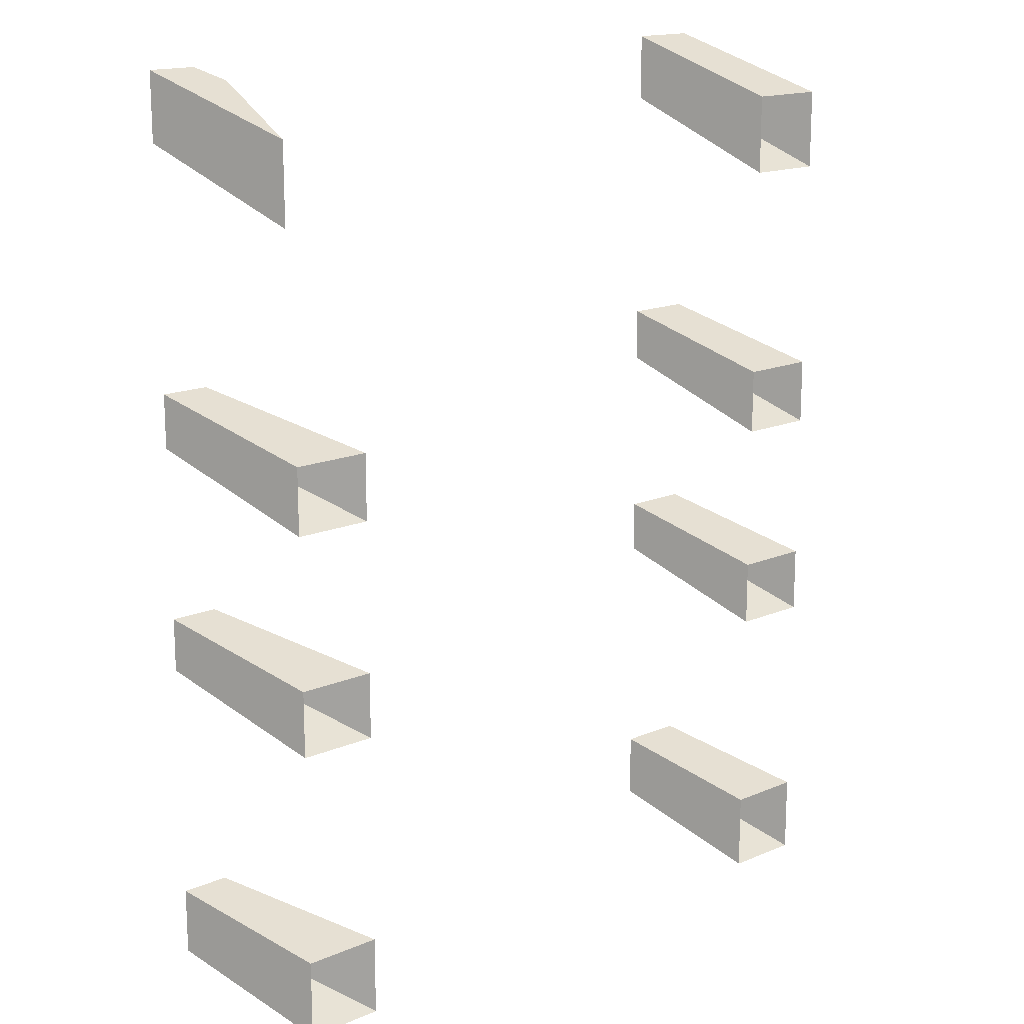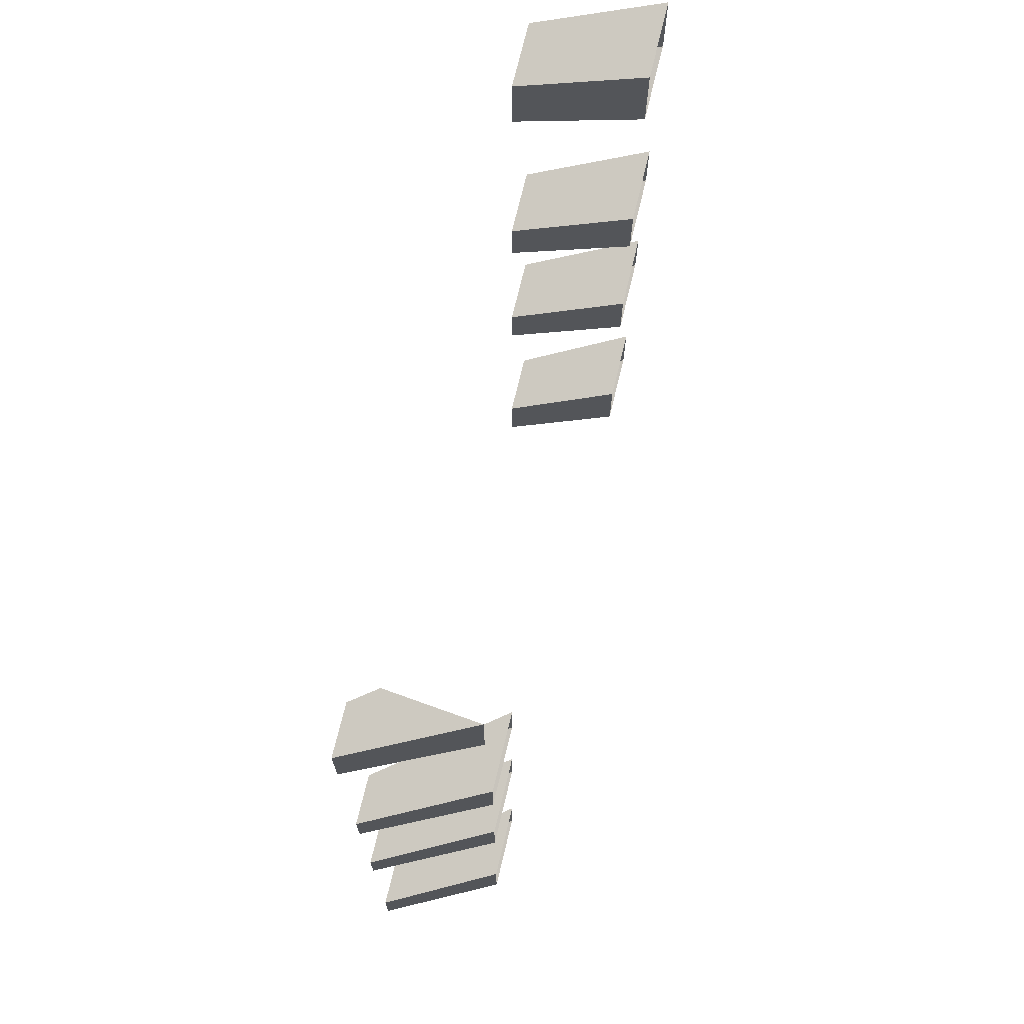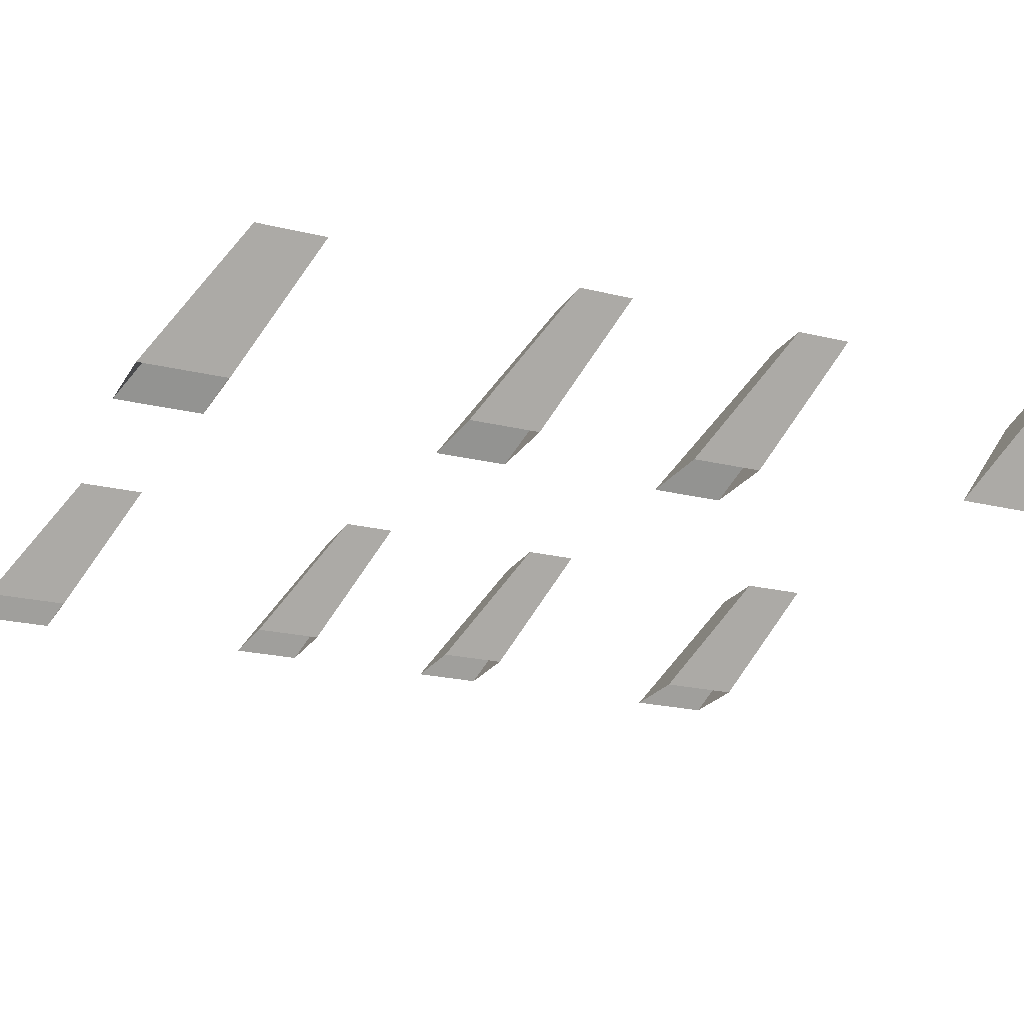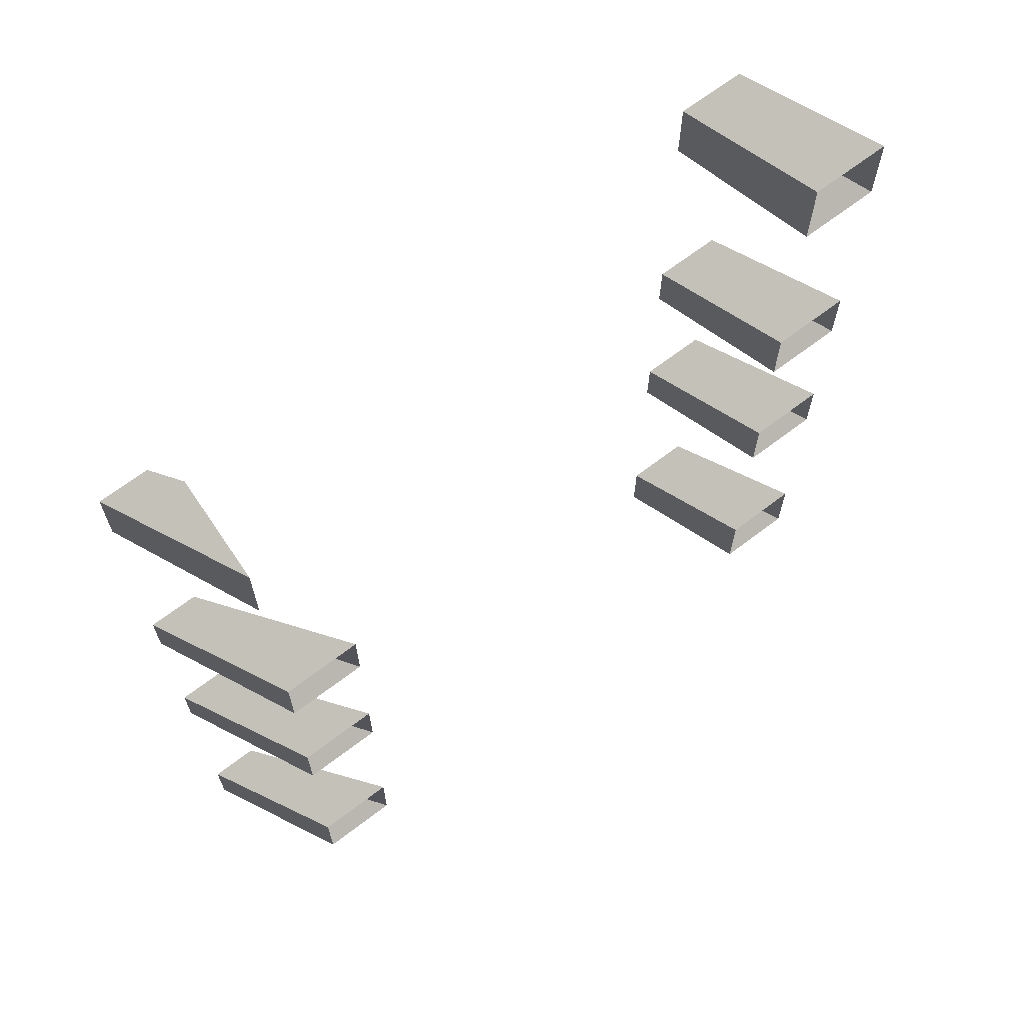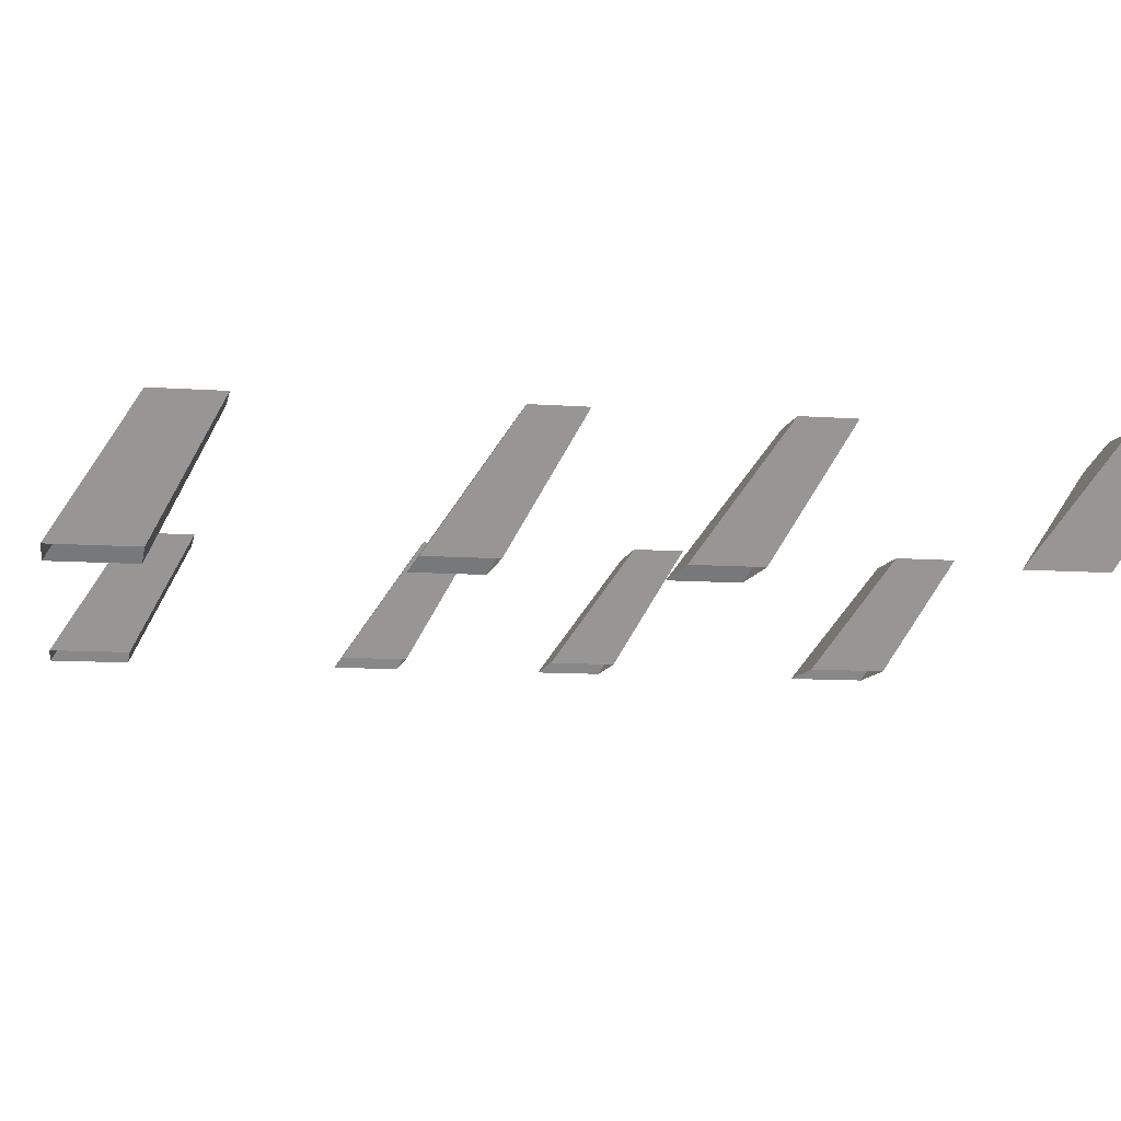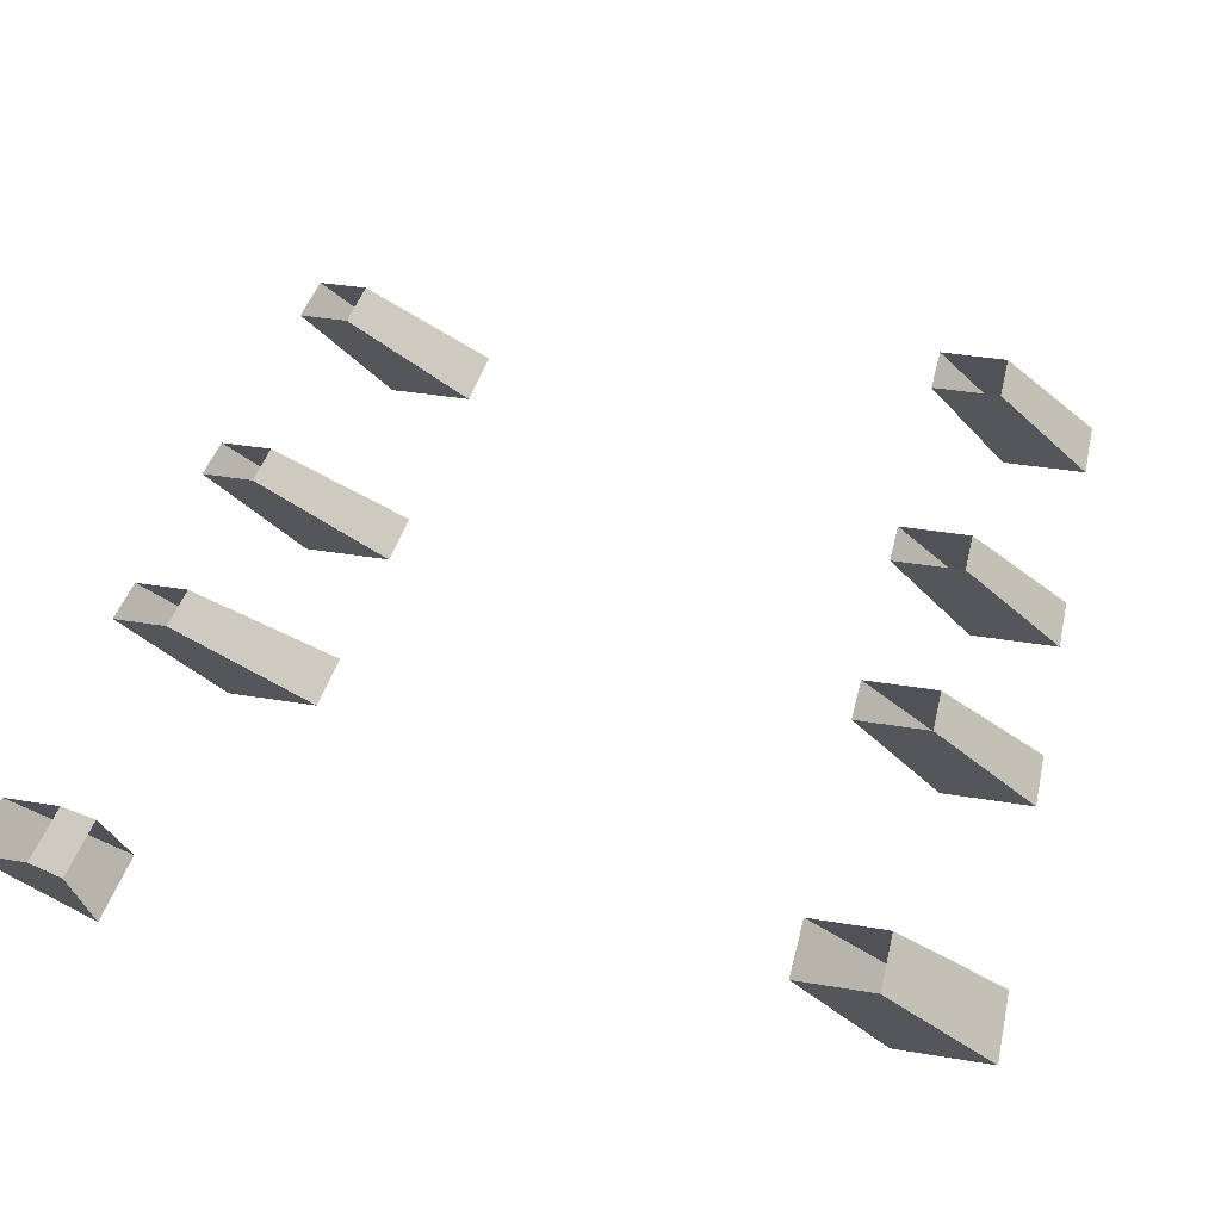
<metadata>
{"format":"obj","ext":"obj","renderer":"f3d","projection":"perspective","resolution":1024,"background":"white","views":[{"elev":16.1,"azim":-41.1,"up":"+Z"},{"elev":72.1,"azim":-76.5,"up":"+Z"},{"elev":-21.9,"azim":-113.2,"up":"+Y"},{"elev":67.4,"azim":-37.4,"up":"+Z"},{"elev":-10.0,"azim":-100.7,"up":"+Y"},{"elev":36.4,"azim":12.5,"up":"+Y"}]}
</metadata>
<code>
g Light_Supermarket
v 14.78 -5.535 13.9
v 18.53 -5.535 13.9
v 14.52 -0.2499 17.45
v 11.48 -0.2499 17.45
v 18.53 -5.535 13.9
v 18.53 -5.535 17.7
v 14.52 -0.2499 20.53
v 14.52 -0.2499 17.45
v 18.53 -5.535 17.7
v 14.78 -5.535 17.7
v 11.48 -0.2499 20.53
v 14.52 -0.2499 20.53
v 14.78 -5.535 17.7
v 14.78 -5.535 13.9
v 11.48 -0.2499 17.45
v 11.48 -0.2499 20.53
v 14.78 -5.535 0.4445
v 18.53 -5.535 0.4445
v 14.52 -0.2499 3.993
v 11.48 -0.2499 3.993
v 18.53 -5.535 0.4445
v 18.53 -5.535 3.626
v 14.52 -0.2499 6.458
v 14.52 -0.2499 3.993
v 18.53 -5.535 3.626
v 14.78 -5.535 3.626
v 11.48 -0.2499 6.458
v 14.52 -0.2499 6.458
v 14.78 -5.535 3.626
v 14.78 -5.535 0.4445
v 11.48 -0.2499 3.993
v 11.48 -0.2499 6.458
v 14.78 -5.535 -10.01
v 18.53 -5.535 -10.01
v 14.52 -0.2499 -6.458
v 11.48 -0.2499 -6.458
v 18.53 -5.535 -10.01
v 18.53 -5.535 -6.825
v 14.52 -0.2499 -3.993
v 14.52 -0.2499 -6.458
v 18.53 -5.535 -6.825
v 14.78 -5.535 -6.825
v 11.48 -0.2499 -3.993
v 14.52 -0.2499 -3.993
v 14.78 -5.535 -6.825
v 14.78 -5.535 -10.01
v 11.48 -0.2499 -6.458
v 11.48 -0.2499 -3.993
v 14.78 -5.535 -24.08
v 18.53 -5.535 -24.08
v 14.52 -0.2499 -20.53
v 11.48 -0.2499 -20.53
v 18.53 -5.535 -24.08
v 18.53 -5.535 -20.28
v 14.52 -0.2499 -17.45
v 14.52 -0.2499 -20.53
v 18.53 -5.535 -20.28
v 14.78 -5.535 -20.28
v 11.48 -0.2499 -17.45
v 14.52 -0.2499 -17.45
v 14.78 -5.535 -20.28
v 14.78 -5.535 -24.08
v 11.48 -0.2499 -20.53
v 11.48 -0.2499 -17.45
v -14.24 -5.535 0.4445
v -10.48 -5.535 0.4445
v -15.33 -0.2499 3.993
v -17.54 -0.2499 3.993
v -10.48 -5.535 0.4445
v -10.48 -5.535 3.626
v -15.33 -0.2499 6.458
v -15.33 -0.2499 3.993
v -10.48 -5.535 3.626
v -14.24 -5.535 3.626
v -17.54 -0.2499 6.458
v -15.33 -0.2499 6.458
v -14.24 -5.535 3.626
v -14.24 -5.535 0.4445
v -17.54 -0.2499 3.993
v -17.54 -0.2499 6.458
v -14.24 -5.535 -10.01
v -10.48 -5.535 -10.01
v -15.33 -0.2499 -6.458
v -17.54 -0.2499 -6.458
v -10.48 -5.535 -10.01
v -10.48 -5.535 -6.825
v -15.33 -0.2499 -3.993
v -15.33 -0.2499 -6.458
v -10.48 -5.535 -6.825
v -14.24 -5.535 -6.825
v -17.54 -0.2499 -3.993
v -15.33 -0.2499 -3.993
v -14.24 -5.535 -6.825
v -14.24 -5.535 -10.01
v -17.54 -0.2499 -6.458
v -17.54 -0.2499 -3.993
v -14.24 -5.535 -24.08
v -10.48 -5.535 -24.08
v -15.33 -0.2499 -20.53
v -17.54 -0.2499 -20.53
v -10.48 -5.535 -24.08
v -10.48 -5.535 -20.28
v -15.33 -0.2499 -17.45
v -15.33 -0.2499 -20.53
v -10.48 -5.535 -20.28
v -14.24 -5.535 -20.28
v -17.54 -0.2499 -17.45
v -15.33 -0.2499 -17.45
v -14.24 -5.535 -20.28
v -14.24 -5.535 -24.08
v -17.54 -0.2499 -20.53
v -17.54 -0.2499 -17.45
v -17.54 -0.2499 17.45
v -14.37 -5.325 14.04
v -14.37 -1.298 16.75
v -15.33 -0.2499 17.45
v -15.33 -0.2499 17.45
v -14.37 -1.298 16.75
v -14.37 -1.298 19.97
v -15.33 -0.2499 20.53
v -14.37 -1.298 19.97
v -14.37 -5.325 17.81
v -17.54 -0.2499 20.53
v -15.33 -0.2499 20.53
v -14.37 -5.325 17.81
v -14.37 -5.325 14.04
v -17.54 -0.2499 17.45
v -17.54 -0.2499 20.53
g Light_Supermarket_0
f 3 2 1
f 4 3 1
f 7 6 5
f 8 7 5
f 11 10 9
f 12 11 9
f 15 14 13
f 16 15 13
f 19 18 17
f 20 19 17
f 23 22 21
f 24 23 21
f 27 26 25
f 28 27 25
f 31 30 29
f 32 31 29
f 35 34 33
f 36 35 33
f 39 38 37
f 40 39 37
f 43 42 41
f 44 43 41
f 47 46 45
f 48 47 45
f 51 50 49
f 52 51 49
f 55 54 53
f 56 55 53
f 59 58 57
f 60 59 57
f 63 62 61
f 64 63 61
f 67 66 65
f 68 67 65
f 71 70 69
f 72 71 69
f 75 74 73
f 76 75 73
f 79 78 77
f 80 79 77
f 83 82 81
f 84 83 81
f 87 86 85
f 88 87 85
f 91 90 89
f 92 91 89
f 95 94 93
f 96 95 93
f 99 98 97
f 100 99 97
f 103 102 101
f 104 103 101
f 107 106 105
f 108 107 105
f 111 110 109
f 112 111 109
f 115 114 113
f 116 115 113
f 119 118 117
f 120 119 117
f 123 122 121
f 124 123 121
f 127 126 125
f 128 127 125

</code>
